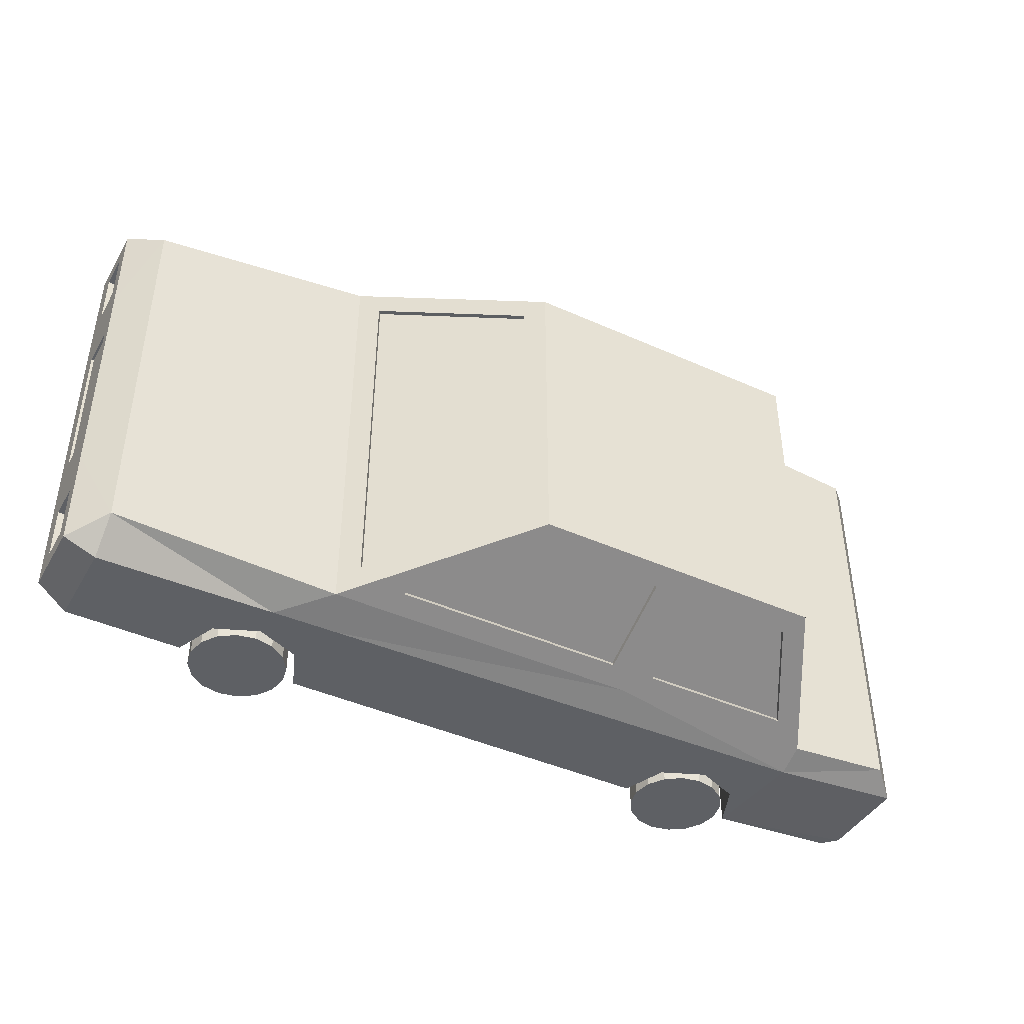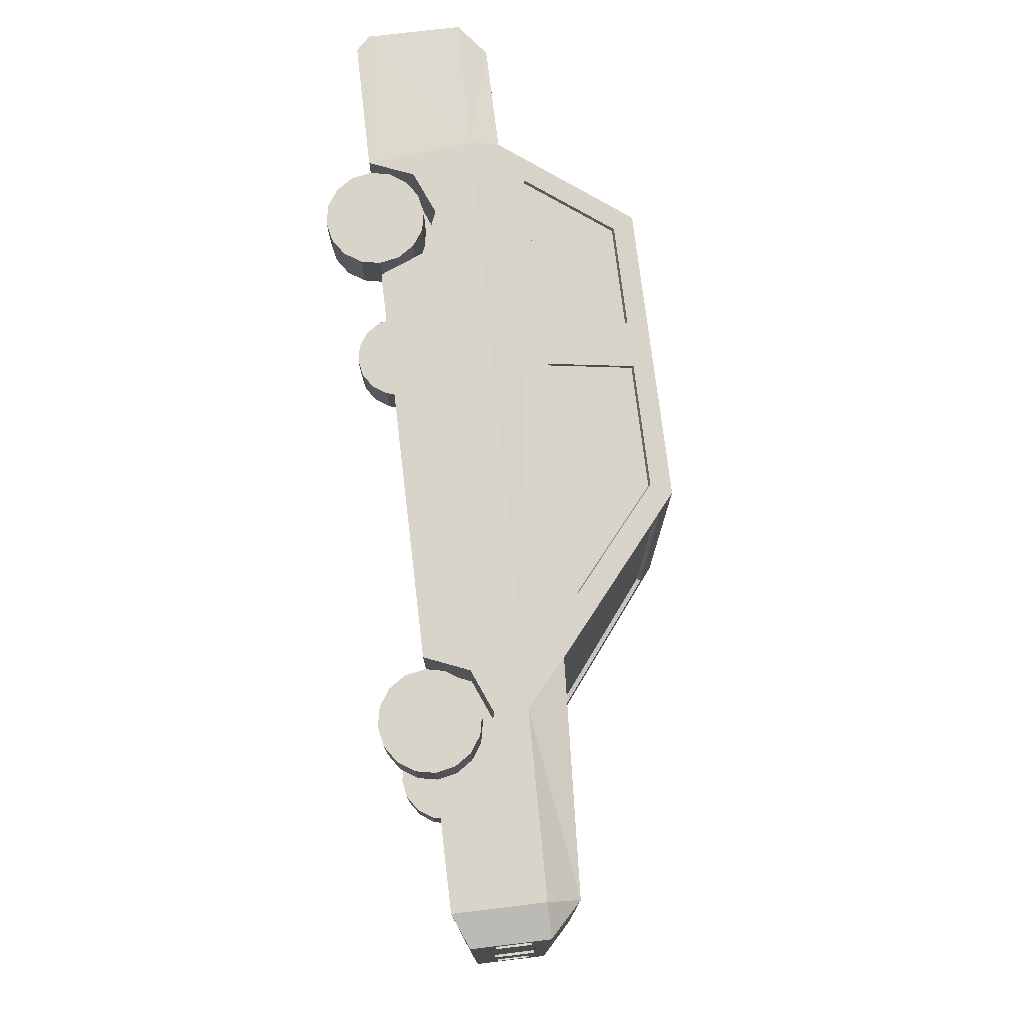
<metadata>
{"format":"obj","ext":"obj","renderer":"f3d","projection":"perspective","resolution":1024,"background":"white","views":[{"elev":-43.1,"azim":152.0,"up":"+Z"},{"elev":75.1,"azim":83.2,"up":"+Z"}]}
</metadata>
<code>
o car
v 0.9733 0.1789 0
v 0.9657 0.2599 0.4016
v 0.9657 0.1843 0.4016
v 0.9657 0.1843 0.432
v 0.9657 0.2599 0.3137
v 0.9657 0.1843 0.3137
v -1.006 0.2863 0.3109
v -1.006 0.1844 0.3109
v -1.006 0.2863 0.4244
v -1.006 0.1844 0.4244
v 0.9733 0.2697 0.166
v -1.006 0.1844 0.3967
v -1.006 0.2863 0.3967
v -0.5891 0.6254 0
v 0.3776 0.4149 0
v 0.1034 0.635 0
v -0.3183 0.6241 0.364
v -0.5431 0.6241 0.364
v -0.6478 0.4335 0.4449
v 0.05196 0.6241 0.364
v 0.2894 0.4335 0.4449
v -0.2183 0.4335 0.4449
v 0.1034 0.635 0.3152
v 0.9083 0.365 0
v 0.0707 0.6741 0
v -0.5738 0.6741 0
v 0.4228 0.3914 0
v 0.9083 0.1056 0
v -0.7292 0.3914 0
v -0.2683 0.6741 0
v 0.9791 0.2981 0
v 0.9791 0.1332 0
v -1.021 0.3351 0
v -0.9646 0.3914 0
v -0.9911 0.1056 0
v -1.021 0.1355 0
v 0.9791 0.2697 0
v 0.9791 0.1789 0
v 0.9733 0.2697 0
v -0.5979 0.6303 0
v -0.7051 0.4353 0
v 0.3838 0.4227 0
v 0.1097 0.6428 0
v -0.6963 0.4304 0
v 0.6551 0.1056 0
v 0.5241 0.3056 0.5
v 0.5241 0.2366 0.37
v 0.9791 0.2599 0.3137
v 0.9791 0.1843 0.3137
v 0.9791 0.2599 0.432
v 0.9791 0.1843 0.432
v 0.9083 0.365 0.433
v 0.9083 0.1056 0.5
v 0.9791 0.1789 0.166
v 0.9791 0.2697 0.166
v 0.9791 0.2599 0.4016
v 0.9791 0.1843 0.4016
v 0.9791 0.2963 0.4718
v 0.9791 0.135 0.4718
v 0.9791 0.135 0.4209
v 0.9791 0.2963 0.4209
v 0.9657 0.2599 0.432
v -0.9646 0.3914 0.4547
v -1.021 0.2863 0.4244
v -1.021 0.1844 0.4244
v -0.9911 0.1056 0.481
v -1.021 0.3351 0.481
v -1.021 0.2863 0.3109
v -1.021 0.1355 0.481
v -1.021 0.1844 0.3109
v -0.5979 0.6303 0.3189
v -0.7051 0.4353 0.4017
v -0.3183 0.4375 0.4541
v -0.3183 0.6281 0.3732
v 0.2894 0.4375 0.4541
v 0.05196 0.6281 0.3732
v 0.9083 0.2967 0.5
v -0.7292 0.3293 0.5
v -0.7069 0.1056 0.5
v 0.9791 0.2981 0.25
v 0.9791 0.1332 0.25
v 0.9733 0.1789 0.166
v -1.021 0.1844 0.3967
v -1.021 0.2863 0.3967
v -0.5431 0.6281 0.3732
v -0.6478 0.4375 0.4541
v -0.2183 0.6281 0.3732
v -0.5738 0.6741 0.3536
v -0.2183 0.4375 0.4541
v -0.7292 0.3914 0.4737
v 0.1097 0.6428 0.3152
v 0.3838 0.4227 0.4086
v -0.2683 0.3914 0.4737
v -0.2683 0.6741 0.3536
v 0.4228 0.3914 0.4737
v 0.0707 0.6741 0.3536
v -0.5891 0.6254 0.3189
v -0.6963 0.4304 0.4017
v -0.3183 0.4335 0.4449
v -0.2183 0.6241 0.364
v 0.3776 0.4149 0.4086
v 0.5241 0.2366 0.5
v 0.4315 0.1983 0.5
v 0.3931 0.1056 0.5
v 0.3832 0.3082 0.5
v 0.6551 0.1056 0.5
v 0.6167 0.1983 0.5
v 0.4315 0.1983 0.37
v 0.3931 0.1056 0.37
v 0.6551 0.1056 0.37
v 0.6167 0.1983 0.37
v -0.5759 0.2366 0.5
v -0.6685 0.1983 0.5
v -0.4449 0.1056 0.5
v -0.4833 0.1983 0.5
v -0.5759 0.2366 0.37
v -0.6685 0.1983 0.37
v -0.7069 0.1056 0.37
v -0.4449 0.1056 0.37
v -0.4833 0.1983 0.37
v 0.5241 0.2112 0.5015
v 0.5241 0.2112 0.3927
v 0.5646 0.2032 0.5015
v 0.5646 0.2032 0.3927
v 0.5988 0.1803 0.5015
v 0.5988 0.1803 0.3927
v 0.6217 0.146 0.5015
v 0.6217 0.146 0.3927
v 0.6298 0.1056 0.5015
v 0.6298 0.1056 0.3927
v 0.6217 0.0652 0.5015
v 0.6217 0.0652 0.3927
v 0.5988 0.03094 0.5015
v 0.5988 0.03094 0.3927
v 0.5646 0.008039 0.5015
v 0.5646 0.008039 0.3927
v 0.5241 -0 0.5015
v 0.5241 -0 0.3927
v 0.4837 0.008039 0.5015
v 0.4837 0.008039 0.3927
v 0.4494 0.03094 0.5015
v 0.4494 0.03094 0.3927
v 0.4266 0.0652 0.5015
v 0.4266 0.0652 0.3927
v 0.4185 0.1056 0.5015
v 0.4185 0.1056 0.3927
v 0.4266 0.146 0.5015
v 0.4266 0.146 0.3927
v 0.4494 0.1803 0.5015
v 0.4494 0.1803 0.3927
v 0.4837 0.2032 0.5015
v 0.4837 0.2032 0.3927
v -0.577 0.2112 0.5015
v -0.577 0.2112 0.3927
v -0.6174 0.2032 0.5015
v -0.6174 0.2032 0.3927
v -0.6517 0.1803 0.5015
v -0.6517 0.1803 0.3927
v -0.6746 0.146 0.5015
v -0.6746 0.146 0.3927
v -0.6826 0.1056 0.5015
v -0.6826 0.1056 0.3927
v -0.6746 0.0652 0.5015
v -0.6746 0.0652 0.3927
v -0.6517 0.03094 0.5015
v -0.6517 0.03094 0.3927
v -0.6174 0.008039 0.5015
v -0.6174 0.008039 0.3927
v -0.577 -0 0.5015
v -0.577 -0 0.3927
v -0.5366 0.008039 0.5015
v -0.5366 0.008039 0.3927
v -0.5023 0.03094 0.5015
v -0.5023 0.03094 0.3927
v -0.4794 0.0652 0.5015
v -0.4794 0.0652 0.3927
v -0.4714 0.1056 0.5015
v -0.4714 0.1056 0.3927
v -0.4794 0.146 0.5015
v -0.4794 0.146 0.3927
v -0.5023 0.1803 0.5015
v -0.5023 0.1803 0.3927
v -0.5366 0.2032 0.5015
v -0.5366 0.2032 0.3927
v 0.9657 0.2599 -0.4016
v 0.9657 0.1843 -0.4016
v 0.9657 0.1843 -0.432
v 0.9657 0.2599 -0.3137
v 0.9657 0.1843 -0.3137
v -1.006 0.2863 -0.3109
v -1.006 0.1844 -0.3109
v -1.006 0.2863 -0.4244
v -1.006 0.1844 -0.4244
v 0.9733 0.2697 -0.166
v -1.006 0.1844 -0.3967
v -1.006 0.2863 -0.3967
v -0.3183 0.6241 -0.364
v -0.5431 0.6241 -0.364
v -0.6478 0.4335 -0.4449
v 0.05196 0.6241 -0.364
v 0.2894 0.4335 -0.4449
v -0.2183 0.4335 -0.4449
v 0.1034 0.635 -0.3152
v 0.5241 0.3056 -0.5
v 0.5241 0.2366 -0.37
v 0.9791 0.2599 -0.3137
v 0.9791 0.1843 -0.3137
v 0.9791 0.2599 -0.432
v 0.9791 0.1843 -0.432
v 0.9083 0.365 -0.433
v 0.9083 0.1056 -0.5
v 0.9791 0.1789 -0.166
v 0.9791 0.2697 -0.166
v 0.9791 0.2599 -0.4016
v 0.9791 0.1843 -0.4016
v 0.9791 0.2963 -0.4718
v 0.9791 0.135 -0.4718
v 0.9791 0.135 -0.4209
v 0.9791 0.2963 -0.4209
v 0.9657 0.2599 -0.432
v -0.9646 0.3914 -0.4547
v -1.021 0.2863 -0.4244
v -1.021 0.1844 -0.4244
v -0.9911 0.1056 -0.481
v -1.021 0.3351 -0.481
v -1.021 0.2863 -0.3109
v -1.021 0.1355 -0.481
v -1.021 0.1844 -0.3109
v -0.5979 0.6303 -0.3189
v -0.7051 0.4353 -0.4017
v -0.3183 0.4375 -0.4541
v -0.3183 0.6281 -0.3732
v 0.2894 0.4375 -0.4541
v 0.05196 0.6281 -0.3732
v 0.9083 0.2967 -0.5
v -0.7292 0.3293 -0.5
v -0.7069 0.1056 -0.5
v 0.9791 0.2981 -0.25
v 0.9791 0.1332 -0.25
v 0.9733 0.1789 -0.166
v -1.021 0.1844 -0.3967
v -1.021 0.2863 -0.3967
v -0.5431 0.6281 -0.3732
v -0.6478 0.4375 -0.4541
v -0.2183 0.6281 -0.3732
v -0.5738 0.6741 -0.3536
v -0.2183 0.4375 -0.4541
v -0.7292 0.3914 -0.4737
v 0.1097 0.6428 -0.3152
v 0.3838 0.4227 -0.4086
v -0.2683 0.3914 -0.4737
v -0.2683 0.6741 -0.3536
v 0.4228 0.3914 -0.4737
v 0.0707 0.6741 -0.3536
v -0.5891 0.6254 -0.3189
v -0.6963 0.4304 -0.4017
v -0.3183 0.4335 -0.4449
v -0.2183 0.6241 -0.364
v 0.3776 0.4149 -0.4086
v 0.5241 0.2366 -0.5
v 0.4315 0.1983 -0.5
v 0.3931 0.1056 -0.5
v 0.3832 0.3082 -0.5
v 0.6551 0.1056 -0.5
v 0.6167 0.1983 -0.5
v 0.4315 0.1983 -0.37
v 0.3931 0.1056 -0.37
v 0.6551 0.1056 -0.37
v 0.6167 0.1983 -0.37
v -0.5759 0.2366 -0.5
v -0.6685 0.1983 -0.5
v -0.4449 0.1056 -0.5
v -0.4833 0.1983 -0.5
v -0.5759 0.2366 -0.37
v -0.6685 0.1983 -0.37
v -0.7069 0.1056 -0.37
v -0.4449 0.1056 -0.37
v -0.4833 0.1983 -0.37
v 0.5241 0.2112 -0.5015
v 0.5241 0.2112 -0.3927
v 0.5646 0.2032 -0.5015
v 0.5646 0.2032 -0.3927
v 0.5988 0.1803 -0.5015
v 0.5988 0.1803 -0.3927
v 0.6217 0.146 -0.5015
v 0.6217 0.146 -0.3927
v 0.6298 0.1056 -0.5015
v 0.6298 0.1056 -0.3927
v 0.6217 0.0652 -0.5015
v 0.6217 0.0652 -0.3927
v 0.5988 0.03094 -0.5015
v 0.5988 0.03094 -0.3927
v 0.5646 0.008039 -0.5015
v 0.5646 0.008039 -0.3927
v 0.5241 -0 -0.5015
v 0.5241 -0 -0.3927
v 0.4837 0.008039 -0.5015
v 0.4837 0.008039 -0.3927
v 0.4494 0.03094 -0.5015
v 0.4494 0.03094 -0.3927
v 0.4266 0.0652 -0.5015
v 0.4266 0.0652 -0.3927
v 0.4185 0.1056 -0.5015
v 0.4185 0.1056 -0.3927
v 0.4266 0.146 -0.5015
v 0.4266 0.146 -0.3927
v 0.4494 0.1803 -0.5015
v 0.4494 0.1803 -0.3927
v 0.4837 0.2032 -0.5015
v 0.4837 0.2032 -0.3927
v -0.577 0.2112 -0.5015
v -0.577 0.2112 -0.3927
v -0.6174 0.2032 -0.5015
v -0.6174 0.2032 -0.3927
v -0.6517 0.1803 -0.5015
v -0.6517 0.1803 -0.3927
v -0.6746 0.146 -0.5015
v -0.6746 0.146 -0.3927
v -0.6826 0.1056 -0.5015
v -0.6826 0.1056 -0.3927
v -0.6746 0.0652 -0.5015
v -0.6746 0.0652 -0.3927
v -0.6517 0.03094 -0.5015
v -0.6517 0.03094 -0.3927
v -0.6174 0.008039 -0.5015
v -0.6174 0.008039 -0.3927
v -0.577 -0 -0.5015
v -0.577 -0 -0.3927
v -0.5366 0.008039 -0.5015
v -0.5366 0.008039 -0.3927
v -0.5023 0.03094 -0.5015
v -0.5023 0.03094 -0.3927
v -0.4794 0.0652 -0.5015
v -0.4794 0.0652 -0.3927
v -0.4714 0.1056 -0.5015
v -0.4714 0.1056 -0.3927
v -0.4794 0.146 -0.5015
v -0.4794 0.146 -0.3927
v -0.5023 0.1803 -0.5015
v -0.5023 0.1803 -0.3927
v -0.5366 0.2032 -0.5015
v -0.5366 0.2032 -0.3927
f 1 11 82
f 13 8 12
f 85 19 18
f 10 13 12
f 172 173 171
f 180 181 179
f 59 77 53
f 22 20 100
f 22 21 20
f 53 107 106
f 69 78 67
f 23 15 16
f 1 54 38
f 51 60 57
f 50 4 62
f 83 8 70
f 44 97 14
f 29 63 90
f 68 36 70
f 113 116 112
f 49 54 80
f 2 48 56
f 91 25 96
f 2 4 3
f 82 55 54
f 11 37 55
f 100 76 87
f 118 113 79
f 99 18 19
f 28 110 45
f 25 94 96
f 117 119 120
f 140 137 139
f 103 46 105
f 46 52 95
f 26 94 30
f 15 92 42
f 49 3 57
f 81 28 32
f 57 4 51
f 80 24 52
f 53 81 60
f 58 61 52
f 53 60 59
f 51 58 59
f 50 61 58
f 9 65 64
f 27 52 24
f 84 9 64
f 69 70 36
f 65 83 69
f 63 33 67
f 65 67 64
f 84 7 13
f 8 68 70
f 14 71 40
f 10 83 65
f 77 58 52
f 78 63 67
f 105 95 93
f 79 69 66
f 55 31 80
f 71 26 40
f 54 32 38
f 60 49 57
f 61 48 80
f 80 52 61
f 64 67 84
f 99 86 73
f 76 21 75
f 67 68 84
f 72 29 90
f 72 88 71
f 74 88 85
f 86 93 73
f 86 88 90
f 73 94 74
f 75 96 76
f 75 93 95
f 87 96 94
f 87 93 89
f 92 27 42
f 111 109 110
f 92 96 95
f 98 41 72
f 23 43 91
f 74 99 73
f 22 87 89
f 108 104 109
f 21 89 75
f 148 145 147
f 91 101 23
f 77 46 107
f 105 46 95
f 107 46 102
f 105 104 103
f 47 103 108
f 119 115 120
f 47 108 111
f 106 110 53
f 110 109 45
f 66 118 79
f 113 78 79
f 112 78 113
f 78 112 105
f 112 115 105
f 18 74 85
f 120 112 116
f 66 35 118
f 120 116 117
f 35 119 118
f 151 150 149
f 109 119 45
f 35 45 119
f 87 73 93
f 46 77 52
f 81 53 28
f 80 31 24
f 51 50 58
f 50 56 61
f 69 83 70
f 65 69 67
f 78 90 63
f 93 90 78
f 78 105 93
f 55 37 31
f 54 55 80
f 54 81 32
f 60 81 49
f 80 48 49
f 61 56 48
f 67 33 68
f 72 41 29
f 72 90 88
f 74 94 88
f 86 90 93
f 86 85 88
f 75 95 96
f 75 89 93
f 87 76 96
f 92 95 27
f 92 91 96
f 136 133 135
f 156 157 155
f 5 3 6
f 176 177 175
f 111 106 107
f 69 35 66
f 48 6 49
f 121 152 151
f 97 72 71
f 127 126 125
f 50 2 56
f 47 107 102
f 124 121 123
f 129 128 127
f 132 129 131
f 138 135 137
f 134 131 133
f 143 142 141
f 125 124 123
f 156 153 154
f 119 104 114
f 146 143 145
f 160 157 158
f 162 159 160
f 166 163 164
f 162 163 161
f 168 165 166
f 170 167 168
f 150 147 149
f 172 169 170
f 154 183 184
f 176 173 174
f 180 177 178
f 184 181 182
f 142 139 141
f 114 105 115
f 172 164 156
f 136 144 152
f 129 121 145
f 169 177 153
f 1 194 39
f 191 196 195
f 243 199 244
f 196 193 195
f 330 331 332
f 338 339 340
f 217 235 216
f 202 258 200
f 202 200 201
f 265 211 264
f 227 236 237
f 203 15 259
f 212 1 38
f 209 218 217
f 208 187 209
f 241 191 195
f 44 255 256
f 29 221 34
f 226 36 33
f 271 274 275
f 212 207 238
f 206 185 214
f 249 25 43
f 187 185 186
f 213 240 212
f 37 194 213
f 234 258 245
f 271 276 237
f 257 198 197
f 268 28 45
f 25 252 30
f 277 275 278
f 295 298 297
f 204 261 263
f 204 253 210
f 252 26 30
f 250 15 42
f 207 186 189
f 239 32 28
f 215 187 186
f 238 210 24
f 211 218 239
f 216 210 219
f 211 217 218
f 209 217 216
f 208 216 219
f 223 192 222
f 27 210 253
f 242 192 196
f 227 36 228
f 223 227 241
f 221 33 34
f 223 222 225
f 242 190 226
f 226 191 228
f 229 14 40
f 241 193 223
f 235 210 216
f 236 225 221
f 263 251 253
f 237 224 227
f 213 238 31
f 229 26 246
f 212 38 32
f 218 215 207
f 219 238 206
f 238 219 210
f 222 242 225
f 244 257 231
f 234 201 200
f 225 242 226
f 230 248 29
f 230 229 246
f 232 243 246
f 244 231 251
f 244 248 246
f 231 232 252
f 233 234 254
f 233 253 251
f 245 252 254
f 245 247 251
f 250 42 27
f 269 267 266
f 250 253 254
f 41 256 230
f 43 203 249
f 257 232 231
f 245 202 247
f 262 266 267
f 247 201 233
f 303 306 305
f 249 259 250
f 235 265 204
f 263 253 204
f 265 260 204
f 263 261 262
f 261 205 266
f 273 277 278
f 205 269 266
f 264 211 268
f 268 45 267
f 224 237 276
f 271 237 236
f 270 271 236
f 236 263 270
f 270 263 273
f 232 198 243
f 270 278 274
f 224 276 35
f 278 275 274
f 35 276 277
f 309 308 310
f 267 45 277
f 35 277 45
f 245 231 252
f 204 210 235
f 239 28 211
f 238 24 31
f 209 216 208
f 208 219 214
f 227 228 241
f 223 225 227
f 236 221 248
f 251 236 248
f 236 251 263
f 213 31 37
f 212 238 213
f 212 32 239
f 218 207 239
f 238 207 206
f 219 206 214
f 225 226 33
f 230 29 41
f 230 246 248
f 232 246 252
f 244 251 248
f 244 246 243
f 233 254 253
f 233 251 247
f 245 254 234
f 250 27 253
f 250 254 249
f 291 294 293
f 314 315 316
f 186 188 189
f 334 335 336
f 264 269 265
f 35 227 224
f 206 189 188
f 279 310 280
f 230 255 229
f 285 284 286
f 208 185 220
f 205 265 269
f 279 282 281
f 287 286 288
f 287 290 289
f 293 296 295
f 289 292 291
f 301 300 302
f 283 282 284
f 311 314 312
f 262 277 272
f 301 304 303
f 315 318 316
f 317 320 318
f 321 324 322
f 320 321 322
f 323 326 324
f 325 328 326
f 305 308 307
f 327 330 328
f 341 312 342
f 331 334 332
f 335 338 336
f 339 342 340
f 297 300 299
f 272 263 262
f 342 318 326
f 282 306 298
f 291 299 307
f 315 339 331
f 1 39 11
f 13 7 8
f 85 86 19
f 10 9 13
f 172 174 173
f 180 182 181
f 59 58 77
f 53 77 107
f 69 79 78
f 23 101 15
f 1 82 54
f 51 59 60
f 50 51 4
f 83 12 8
f 44 98 97
f 29 34 63
f 68 33 36
f 113 117 116
f 49 81 54
f 2 5 48
f 91 43 25
f 2 62 4
f 82 11 55
f 11 39 37
f 100 20 76
f 118 117 113
f 99 17 18
f 28 53 110
f 25 30 94
f 117 118 119
f 140 138 137
f 103 102 46
f 26 88 94
f 15 101 92
f 49 6 3
f 57 3 4
f 9 10 65
f 27 95 52
f 84 13 9
f 63 34 33
f 84 68 7
f 8 7 68
f 14 97 71
f 10 12 83
f 71 88 26
f 99 19 86
f 76 20 21
f 111 108 109
f 98 44 41
f 23 16 43
f 74 17 99
f 22 100 87
f 108 103 104
f 21 22 89
f 148 146 145
f 91 92 101
f 47 102 103
f 119 114 115
f 18 17 74
f 120 115 112
f 151 152 150
f 87 94 73
f 136 134 133
f 156 158 157
f 5 2 3
f 176 178 177
f 111 110 106
f 69 36 35
f 48 5 6
f 121 122 152
f 97 98 72
f 127 128 126
f 50 62 2
f 47 111 107
f 124 122 121
f 129 130 128
f 132 130 129
f 138 136 135
f 134 132 131
f 143 144 142
f 125 126 124
f 156 155 153
f 119 109 104
f 146 144 143
f 160 159 157
f 162 161 159
f 166 165 163
f 162 164 163
f 168 167 165
f 170 169 167
f 150 148 147
f 172 171 169
f 154 153 183
f 176 175 173
f 180 179 177
f 184 183 181
f 142 140 139
f 114 104 105
f 180 178 172
f 178 176 172
f 176 174 172
f 172 170 164
f 170 168 164
f 168 166 164
f 164 162 156
f 162 160 156
f 160 158 156
f 156 154 184
f 184 182 180
f 156 184 180
f 180 172 156
f 152 122 124
f 124 126 128
f 128 130 136
f 130 132 136
f 132 134 136
f 136 138 140
f 140 142 144
f 144 146 152
f 146 148 152
f 148 150 152
f 152 124 136
f 124 128 136
f 136 140 144
f 137 135 133
f 133 131 137
f 131 129 137
f 129 127 125
f 125 123 129
f 123 121 129
f 121 151 149
f 149 147 121
f 147 145 121
f 145 143 137
f 143 141 137
f 141 139 137
f 137 129 145
f 153 155 161
f 155 157 161
f 157 159 161
f 161 163 165
f 165 167 161
f 167 169 161
f 169 171 177
f 171 173 177
f 173 175 177
f 177 179 181
f 181 183 177
f 183 153 177
f 153 161 169
f 1 240 194
f 191 190 196
f 243 198 199
f 196 192 193
f 330 329 331
f 338 337 339
f 217 211 235
f 265 235 211
f 227 225 236
f 203 16 15
f 212 240 1
f 209 215 218
f 208 220 187
f 241 228 191
f 44 14 255
f 29 248 221
f 226 228 36
f 271 270 274
f 212 239 207
f 206 188 185
f 249 254 25
f 187 220 185
f 213 194 240
f 37 39 194
f 234 200 258
f 271 275 276
f 257 199 198
f 268 211 28
f 25 254 252
f 277 276 275
f 295 296 298
f 204 260 261
f 252 246 26
f 250 259 15
f 207 215 186
f 215 209 187
f 223 193 192
f 27 24 210
f 242 222 192
f 221 225 33
f 242 196 190
f 226 190 191
f 229 255 14
f 241 195 193
f 229 40 26
f 244 199 257
f 234 233 201
f 269 268 267
f 41 44 256
f 43 16 203
f 257 197 232
f 245 258 202
f 262 261 266
f 247 202 201
f 303 304 306
f 249 203 259
f 261 260 205
f 273 272 277
f 232 197 198
f 270 273 278
f 309 307 308
f 245 251 231
f 291 292 294
f 314 313 315
f 186 185 188
f 334 333 335
f 264 268 269
f 35 36 227
f 206 207 189
f 279 309 310
f 230 256 255
f 285 283 284
f 208 214 185
f 205 260 265
f 279 280 282
f 287 285 286
f 287 288 290
f 293 294 296
f 289 290 292
f 301 299 300
f 283 281 282
f 311 313 314
f 262 267 277
f 301 302 304
f 315 317 318
f 317 319 320
f 321 323 324
f 320 319 321
f 323 325 326
f 325 327 328
f 305 306 308
f 327 329 330
f 341 311 312
f 331 333 334
f 335 337 338
f 339 341 342
f 297 298 300
f 272 273 263
f 334 336 342
f 336 338 342
f 338 340 342
f 342 312 314
f 314 316 318
f 318 320 326
f 320 322 326
f 322 324 326
f 326 328 334
f 328 330 334
f 330 332 334
f 342 314 318
f 334 342 326
f 282 280 310
f 310 308 306
f 306 304 298
f 304 302 298
f 302 300 298
f 298 296 294
f 294 292 290
f 290 288 282
f 288 286 282
f 286 284 282
f 282 310 306
f 298 294 282
f 294 290 282
f 291 293 295
f 295 297 299
f 299 301 303
f 303 305 299
f 305 307 299
f 307 309 279
f 279 281 283
f 283 285 291
f 285 287 291
f 287 289 291
f 291 295 299
f 307 279 291
f 279 283 291
f 315 313 339
f 313 311 339
f 311 341 339
f 339 337 335
f 335 333 331
f 331 329 327
f 327 325 323
f 323 321 319
f 319 317 315
f 339 335 331
f 331 327 323
f 323 319 331
f 319 315 331

</code>
